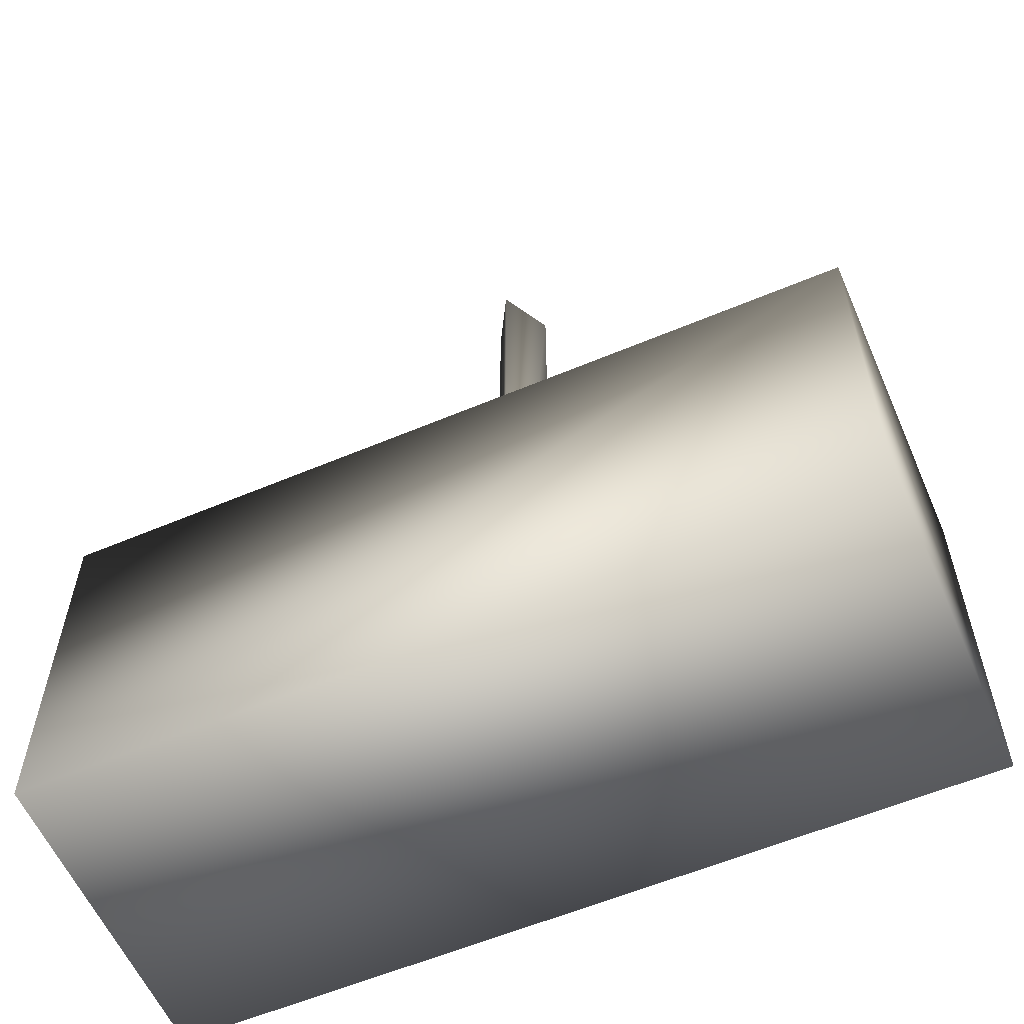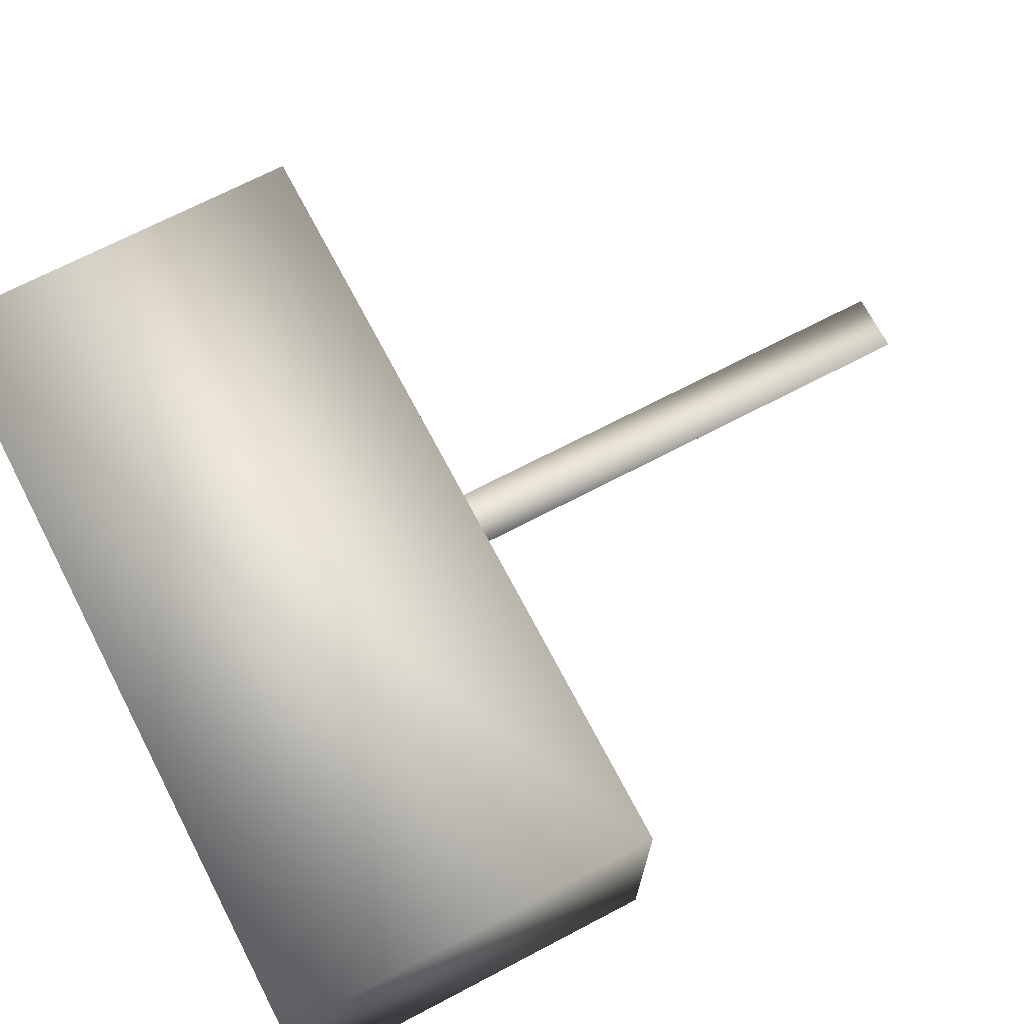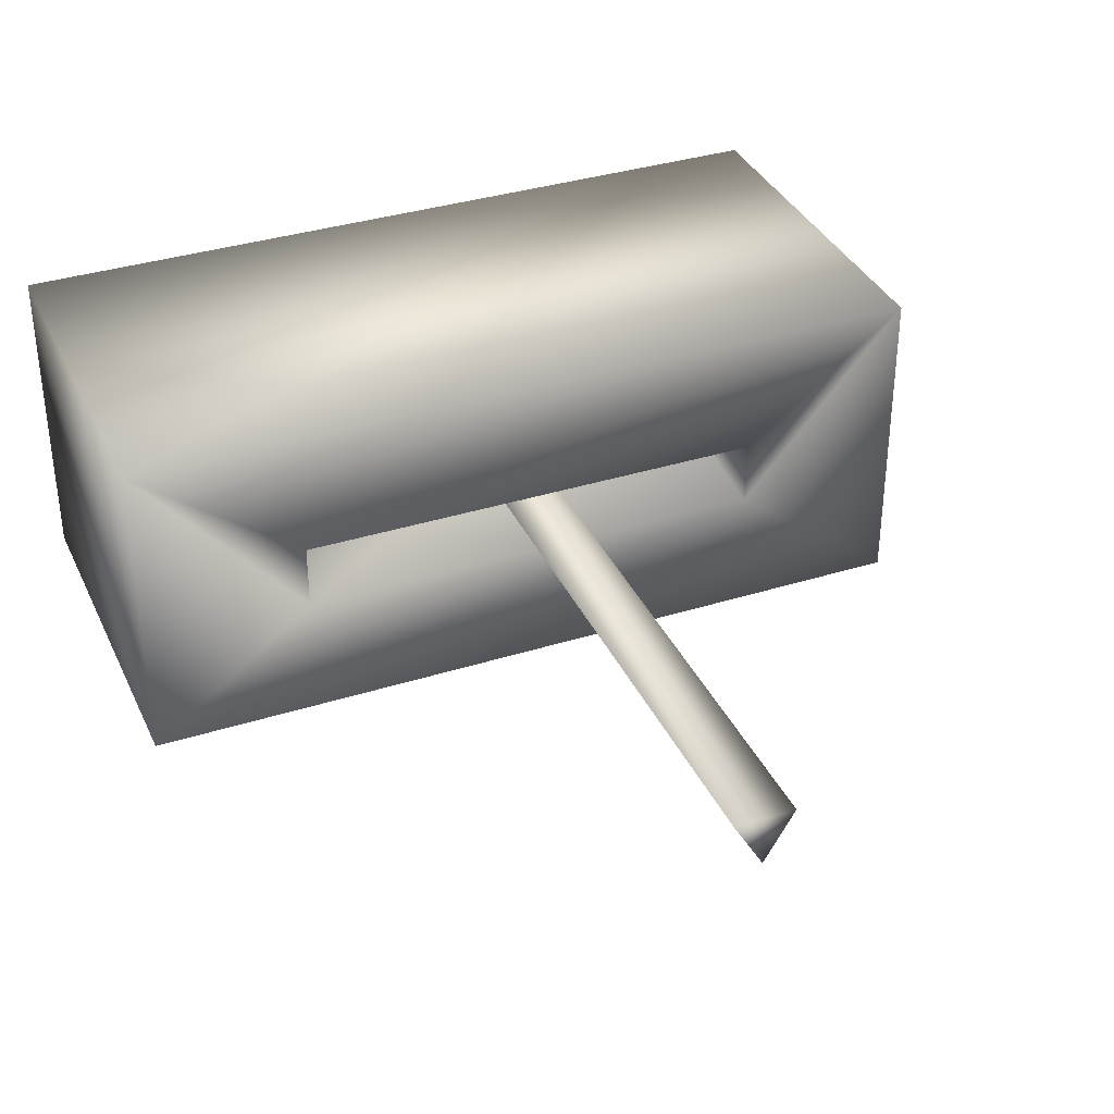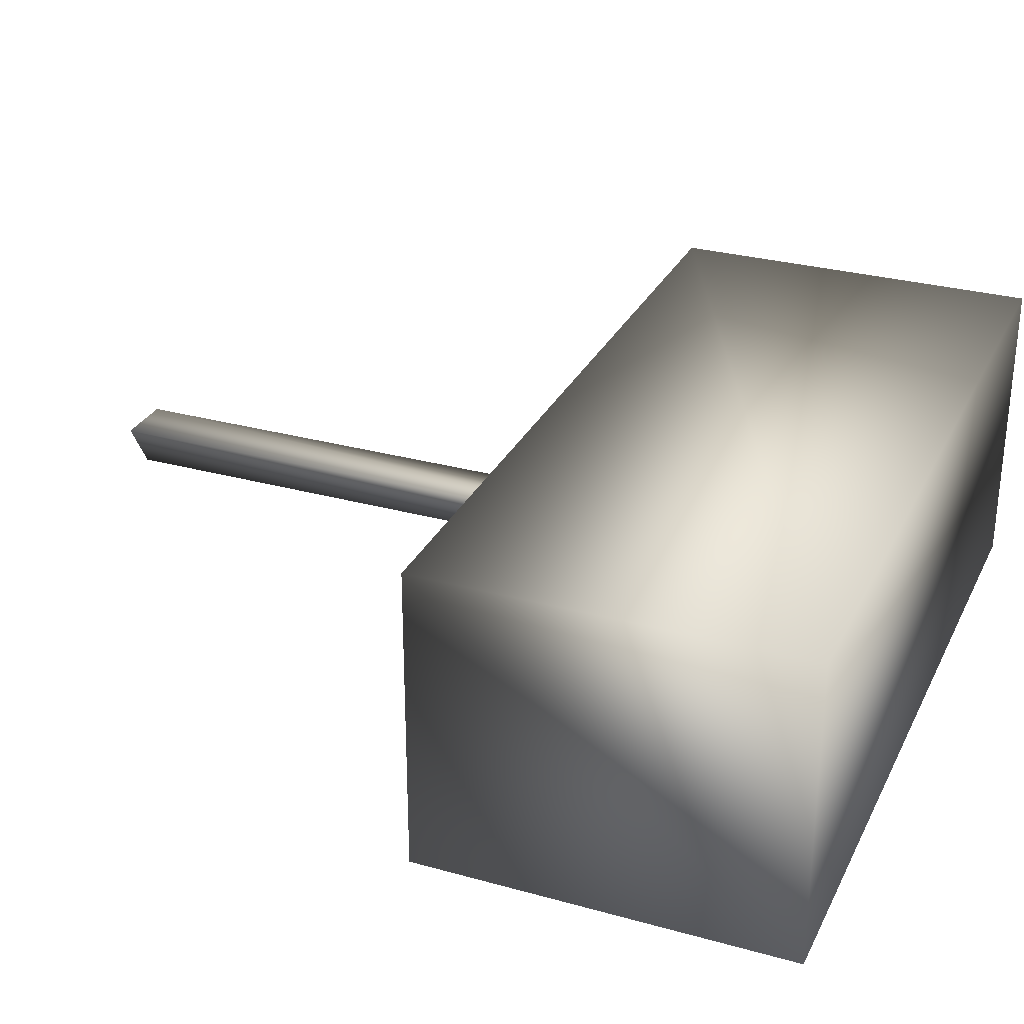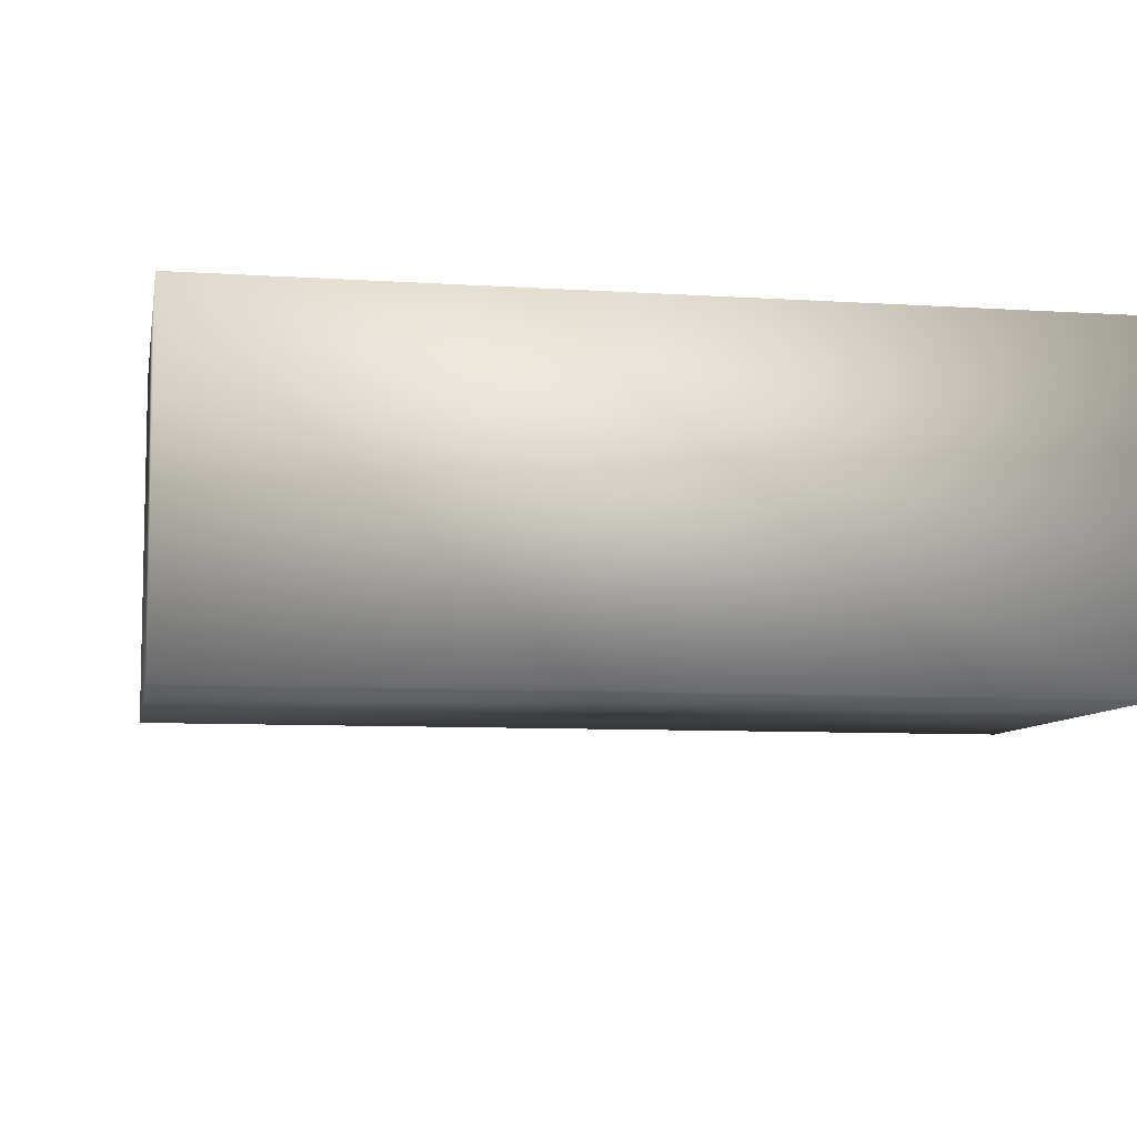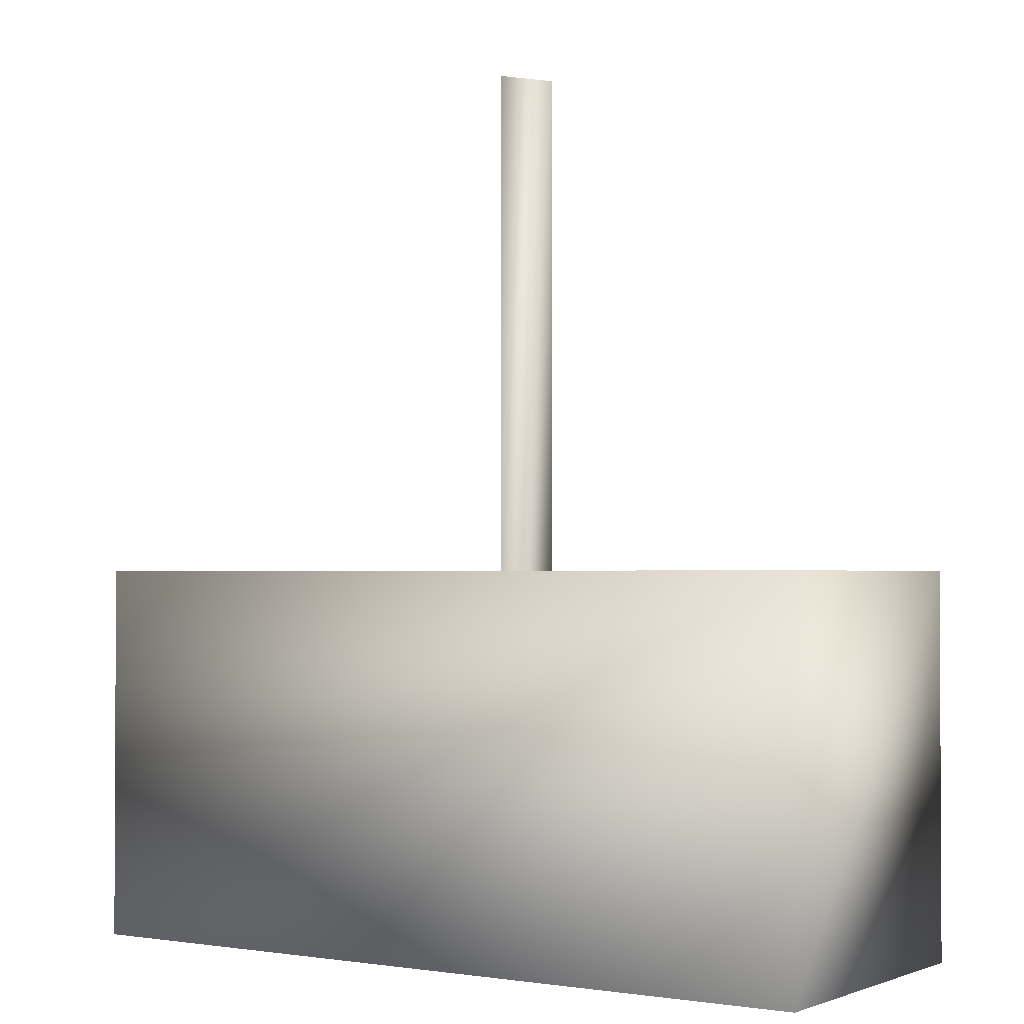
<metadata>
{"format":"obj","ext":"obj","renderer":"f3d","projection":"perspective","resolution":1024,"background":"white","views":[{"elev":-58.7,"azim":23.5,"up":"+Z"},{"elev":70.0,"azim":-117.6,"up":"+Y"},{"elev":35.7,"azim":-22.6,"up":"+Y"},{"elev":29.1,"azim":112.4,"up":"+Y"},{"elev":-8.0,"azim":169.7,"up":"+Y"},{"elev":-1.6,"azim":33.8,"up":"+Z"}]}
</metadata>
<code>
g tchBoxA_Lod1_01
v 19.91 2.898 32.1
v 19.91 -2.659 32.1
v 34.18 13.65 32.1
v 34.18 -13.41 32.1
v -34.57 -13.41 32.1
v -20.3 -2.659 32.1
v -34.57 13.65 32.1
v -20.3 2.898 32.1
v 34.18 -13.41 -0.8128
v 34.18 13.65 -0.8128
v 34.18 13.65 32.1
v 34.18 -13.41 32.1
v -34.57 -13.41 -0.8128
v 34.18 -13.41 -0.8128
v -34.57 13.65 -0.8128
v -34.57 13.65 32.1
v 34.18 13.65 -0.8128
v -34.57 13.65 -0.8128
v -34.57 13.65 32.1
v 34.18 13.65 32.1
v 34.18 -13.41 -0.8128
v -34.57 -13.41 -0.8128
v 19.91 -2.659 32.1
v 19.91 2.898 32.1
v 19.91 -0.0184 6.222
v 19.91 -0.0184 6.222
v -20.3 -0.01839 6.222
v -20.3 -2.659 32.1
v 19.91 -2.659 32.1
v -20.3 2.898 32.1
v -20.3 -2.659 32.1
v -20.3 -0.01839 6.222
v -20.3 2.898 32.1
f 23 24 25
f 27 24 33
f 24 27 26
f 28 26 27
f 26 28 29
f 15 13 5
f 4 5 13
f 5 4 2
f 3 2 4
f 2 3 1
f 8 1 3
f 13 14 4
f 5 16 15
f 6 5 2
f 5 6 7
f 8 7 6
f 7 8 3
f 21 22 17
f 18 17 22
f 17 18 19
f 19 20 17
f 11 9 10
f 9 11 12
f 30 31 32
g SwitchA_Lod1_01
v 2.568 2.316 7.427
v -2.416 2.316 75.42
v 2.568 2.316 75.42
v -2.416 2.316 7.427
v 0.0758 -2 75.42
v 0.07579 -2 7.427
v 0.07579 -2 7.427
v 0.0758 -2 75.42
v -2.416 2.316 75.42
f 41 36 42
f 39 38 37
f 35 37 38
f 37 35 34
f 36 34 35
f 34 36 40
f 41 40 36

</code>
